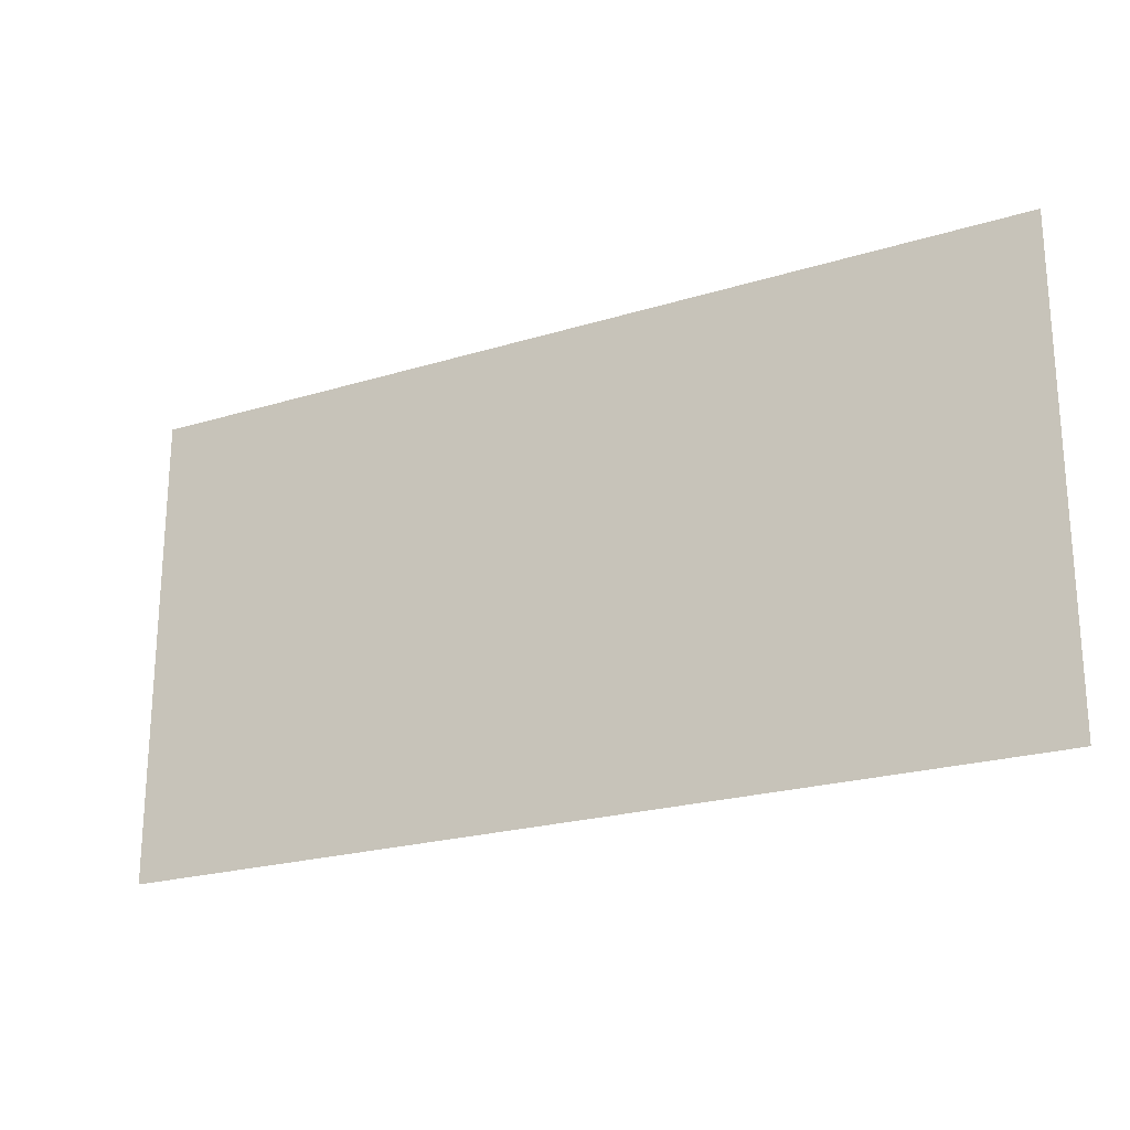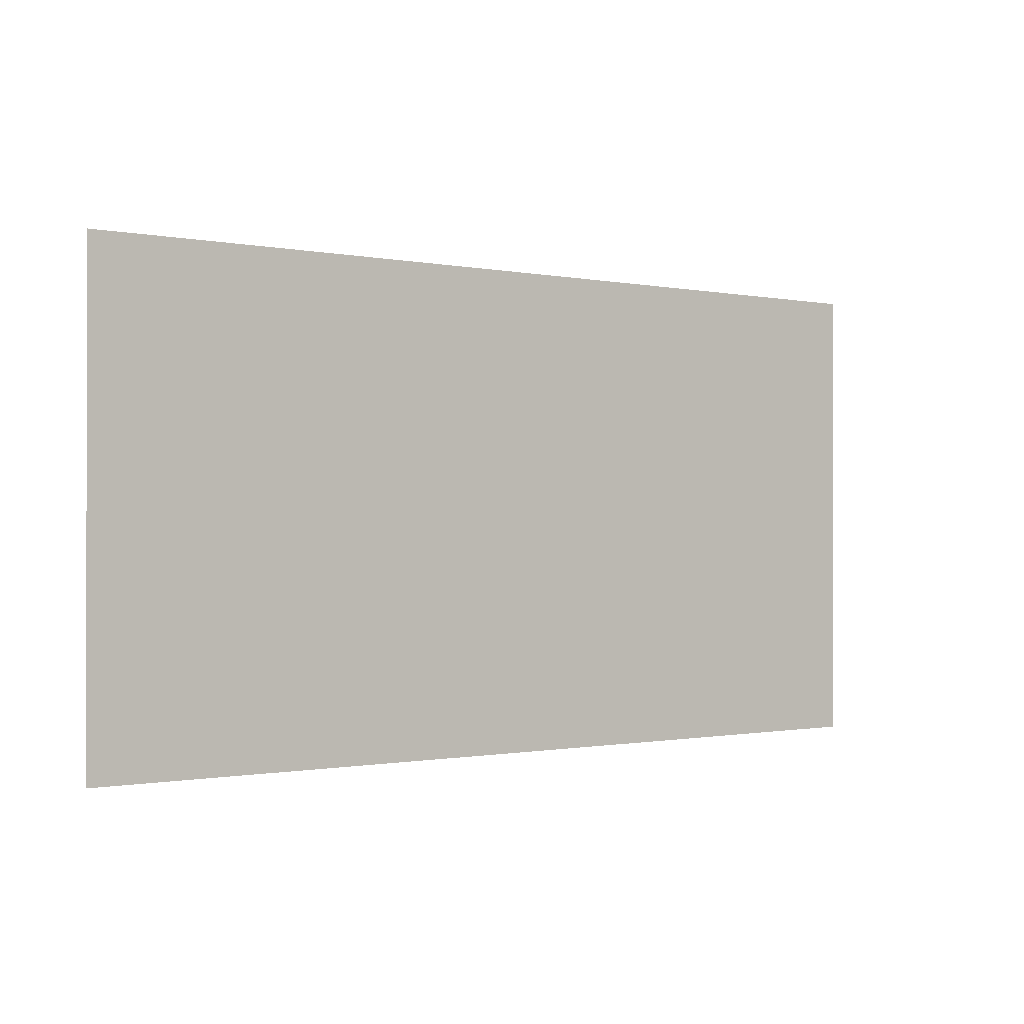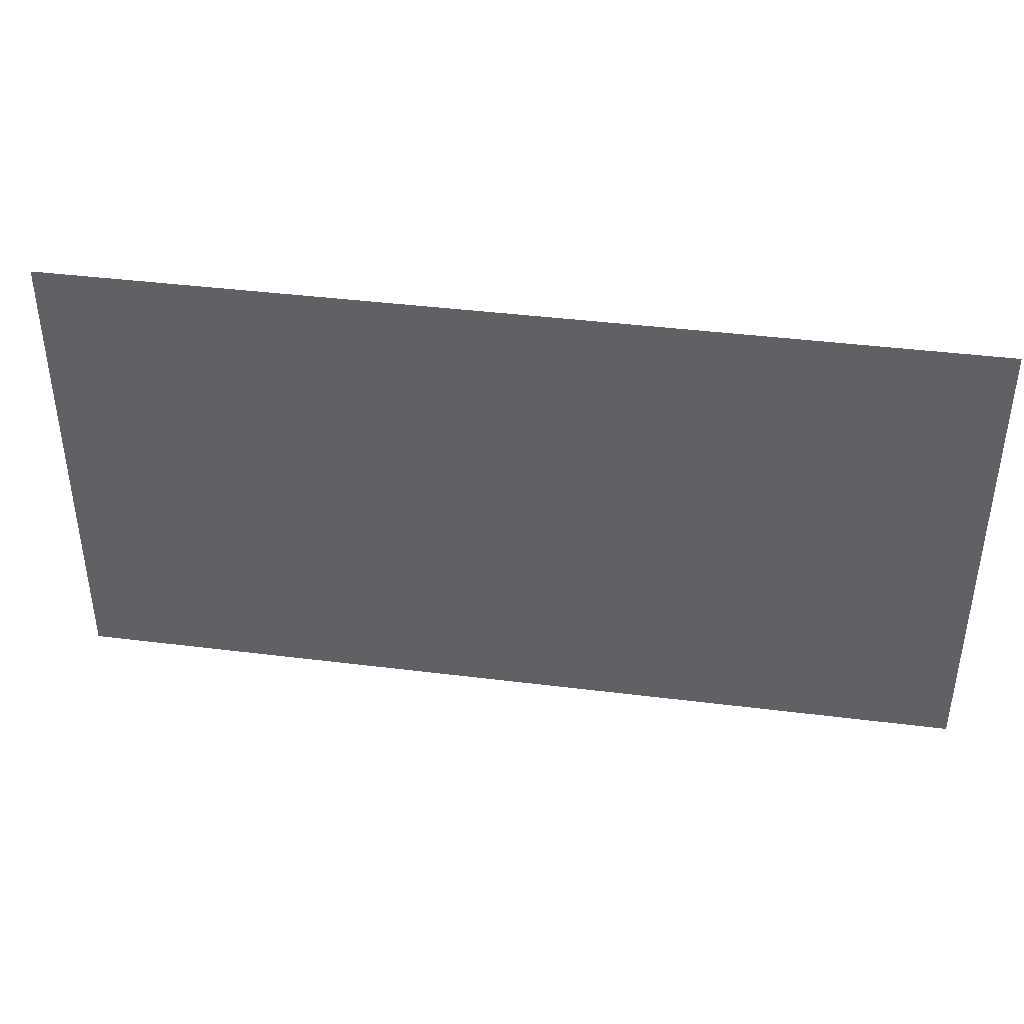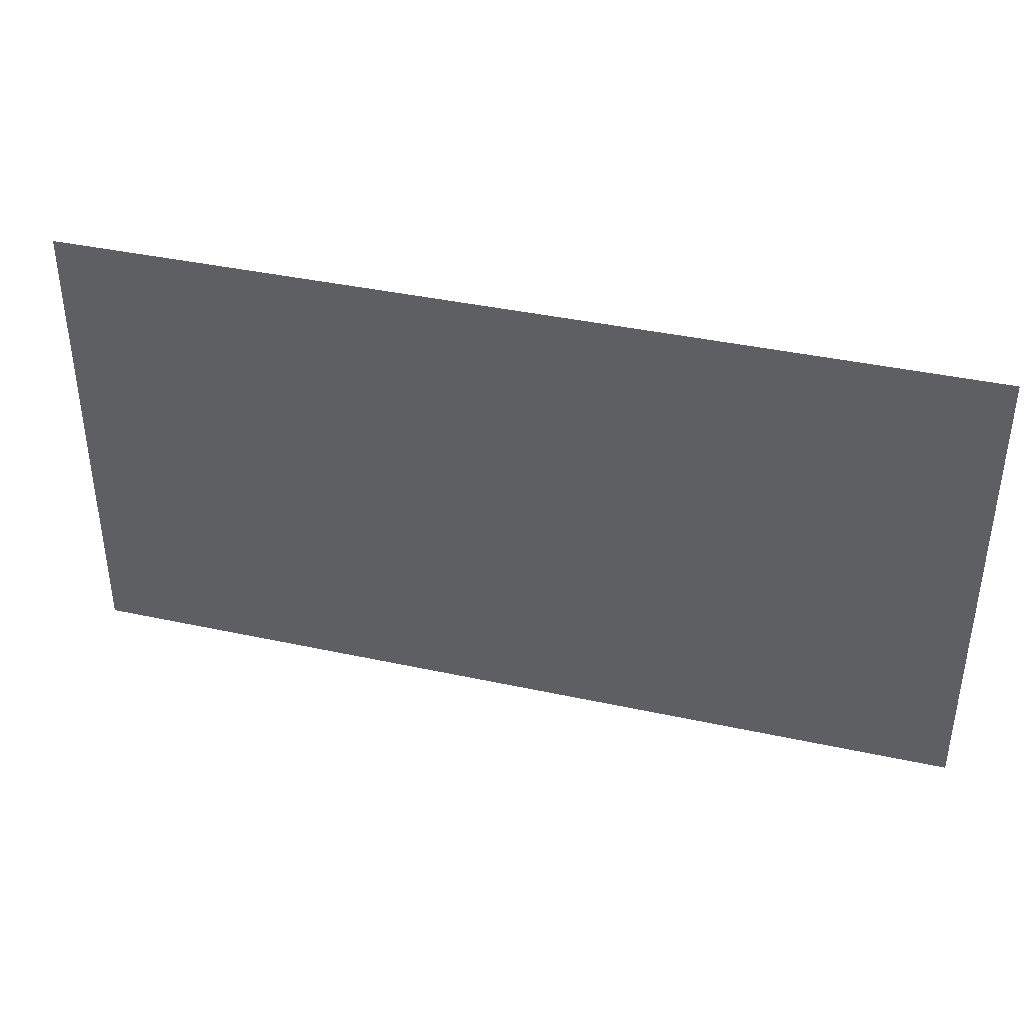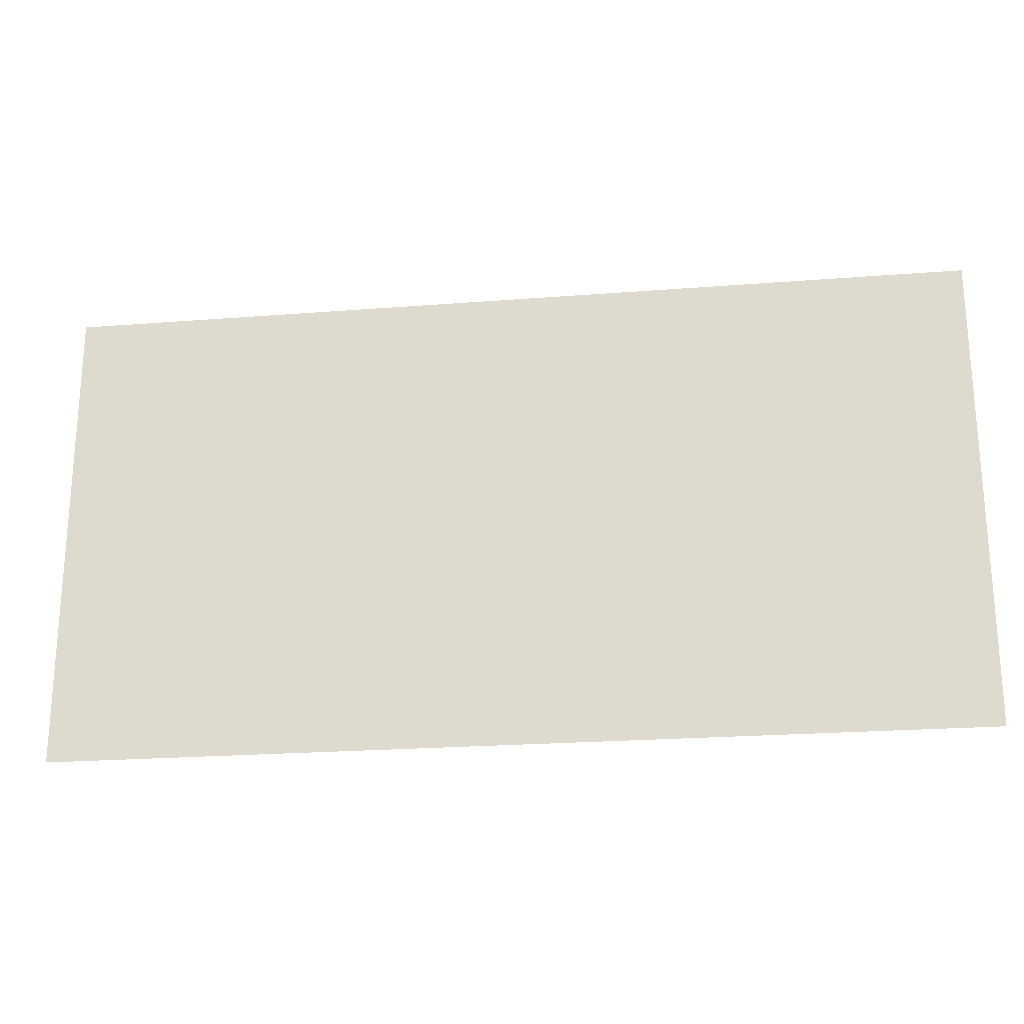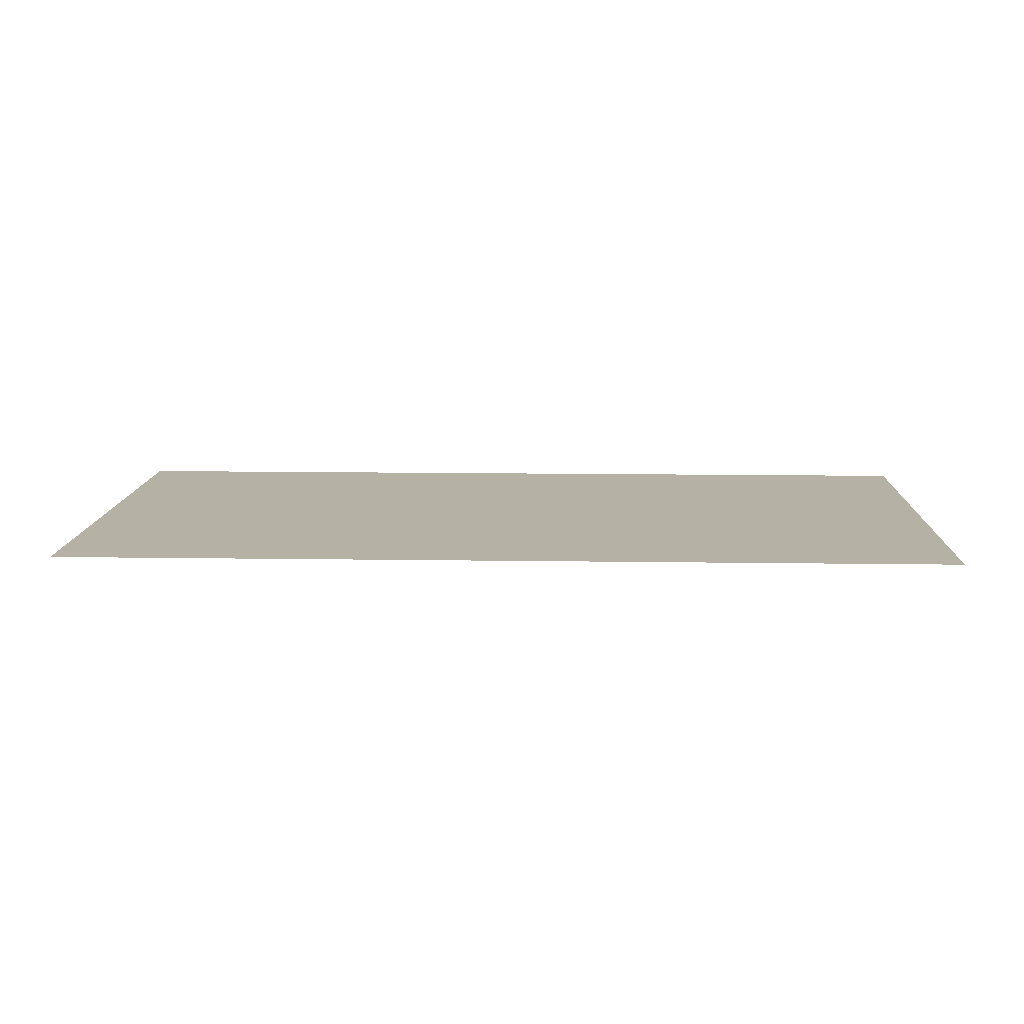
<metadata>
{"format":"obj","ext":"obj","renderer":"f3d","projection":"perspective","resolution":1024,"background":"white","views":[{"elev":-22.3,"azim":-151.9,"up":"+Y"},{"elev":-0.7,"azim":-37.6,"up":"+Y"},{"elev":40.7,"azim":-171.3,"up":"+Y"},{"elev":39.2,"azim":15.2,"up":"+Y"},{"elev":-22.7,"azim":-172.3,"up":"+Y"},{"elev":11.8,"azim":-177.9,"up":"+Z"}]}
</metadata>
<code>
v -700 -20 -1000
v 700 -20 -1000
v -700 710 -1000
v 700 710 -1000
f 1 2 3
f 3 2 4
v -700 -20 -1000
v 700 -20 -1000
v -700 710 -1000
v 700 710 -1000
f 5 6 7
f 7 6 8

</code>
